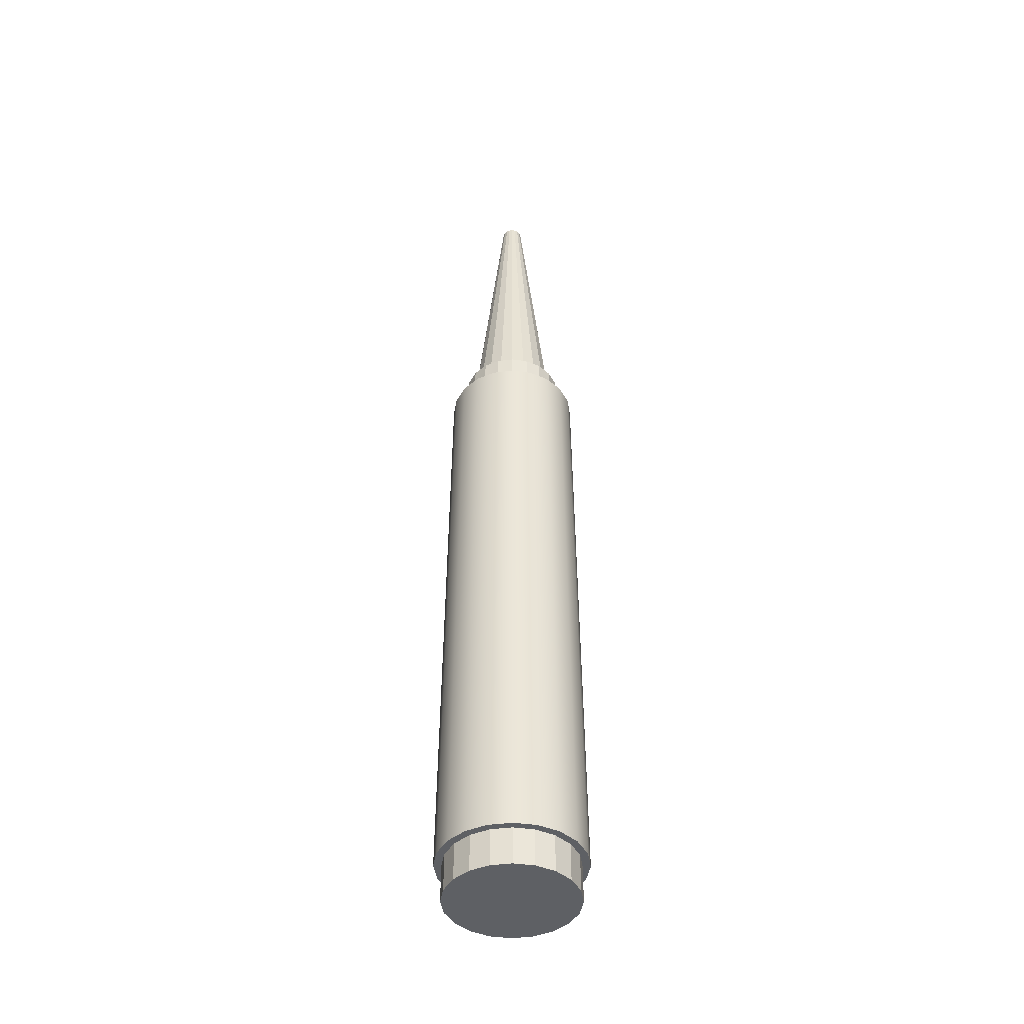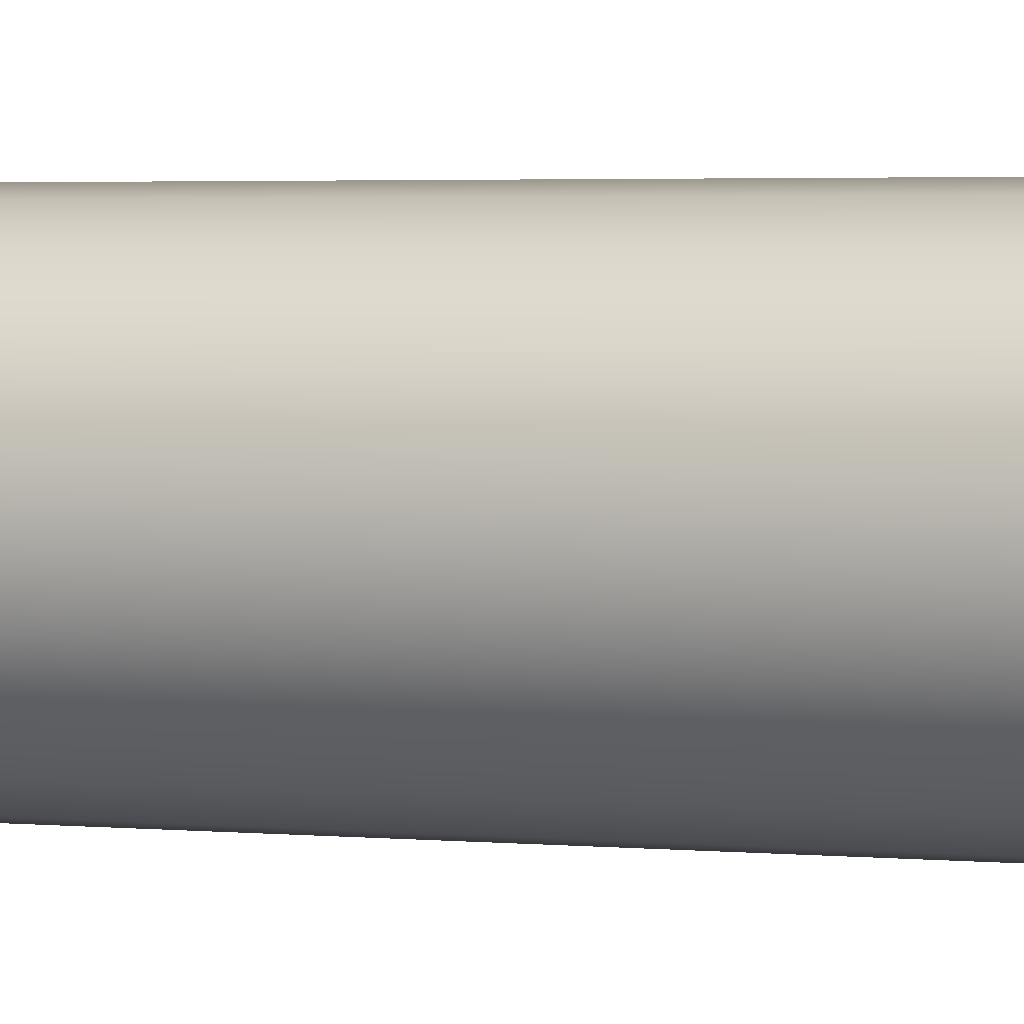
<metadata>
{"format":"obj","ext":"obj","renderer":"f3d","projection":"perspective","resolution":1024,"background":"white","views":[{"elev":-43.1,"azim":71.5,"up":"+Y"},{"elev":2.8,"azim":-70.8,"up":"+Z"}]}
</metadata>
<code>
g default
v 2.182 -0 -0.6709
v 1.864 -0 -1.294
v 1.37 -0 -1.789
v 0.7463 -0 -2.106
v 0.05537 -0 -2.216
v -0.6355 -0 -2.106
v -1.259 -0 -1.789
v -1.753 -0 -1.294
v -2.071 -0 -0.6709
v -2.18 -0 0.02004
v -2.071 -0 0.711
v -1.753 -0 1.334
v -1.259 -0 1.829
v -0.6355 -0 2.146
v 0.05537 -0 2.256
v 0.7463 -0 2.146
v 1.37 -0 1.829
v 1.864 -0 1.334
v 2.182 -0 0.711
v 2.291 -0 0.02004
v 2.015 18.55 -0.6168
v 1.723 18.55 -1.191
v 1.267 18.55 -1.647
v 0.6922 18.55 -1.94
v 0.05537 18.55 -2.041
v -0.5815 18.55 -1.94
v -1.156 18.55 -1.647
v -1.612 18.55 -1.191
v -1.905 18.55 -0.6168
v -2.006 18.55 0.02004
v -1.905 18.55 0.6569
v -1.612 18.55 1.231
v -1.156 18.55 1.687
v -0.5815 18.55 1.98
v 0.05537 18.55 2.081
v 0.6922 18.55 1.98
v 1.267 18.55 1.687
v 1.723 18.55 1.231
v 2.015 18.55 0.6569
v 2.116 18.55 0.02004
v 1.963 -0 -0.5997
v 1.678 -0 -1.159
v 1.234 -0 -1.602
v 0.6751 -0 -1.887
v 0.05537 -0 -1.985
v -0.5644 -0 -1.887
v -1.123 -0 -1.602
v -1.567 -0 -1.159
v -1.852 -0 -0.5997
v -1.95 -0 0.02004
v -1.852 -0 0.6398
v -1.567 -0 1.199
v -1.123 -0 1.643
v -0.5644 -0 1.927
v 0.05537 -0 2.026
v 0.6751 -0 1.927
v 1.234 -0 1.643
v 1.678 -0 1.199
v 1.963 -0 0.6398
v 2.061 -0 0.02004
v 1.963 -1.14 -0.5997
v 1.678 -1.14 -1.159
v 0.05537 -1.14 0.02004
v 1.234 -1.14 -1.602
v 0.6751 -1.14 -1.887
v 0.05537 -1.14 -1.985
v -0.5644 -1.14 -1.887
v -1.123 -1.14 -1.602
v -1.567 -1.14 -1.159
v -1.852 -1.14 -0.5997
v -1.95 -1.14 0.02004
v -1.852 -1.14 0.6398
v -1.567 -1.14 1.199
v -1.123 -1.14 1.643
v -0.5644 -1.14 1.927
v 0.05537 -1.14 2.026
v 0.6751 -1.14 1.927
v 1.234 -1.14 1.643
v 1.678 -1.14 1.199
v 1.963 -1.14 0.6398
v 2.061 -1.14 0.02004
v 1.592 18.55 -0.4793
v 1.363 18.55 -0.9298
v 1.005 18.55 -1.287
v 0.5547 18.55 -1.517
v 0.05537 18.55 -1.596
v -0.444 18.55 -1.517
v -0.8944 18.55 -1.287
v -1.252 18.55 -0.9298
v -1.481 18.55 -0.4793
v -1.561 18.55 0.02004
v -1.481 18.55 0.5194
v -1.252 18.55 0.9698
v -0.8944 18.55 1.327
v -0.444 18.55 1.557
v 0.05537 18.55 1.636
v 0.5547 18.55 1.557
v 1.005 18.55 1.327
v 1.363 18.55 0.9698
v 1.592 18.55 0.5194
v 1.671 18.55 0.02004
v 1.592 19.63 -0.4793
v 1.363 19.63 -0.9298
v 1.005 19.63 -1.287
v 0.5547 19.63 -1.517
v 0.05537 19.63 -1.596
v -0.444 19.63 -1.517
v -0.8944 19.63 -1.287
v -1.252 19.63 -0.9298
v -1.481 19.63 -0.4793
v -1.561 19.63 0.02004
v -1.481 19.63 0.5194
v -1.252 19.63 0.9698
v -0.8944 19.63 1.327
v -0.444 19.63 1.557
v 0.05537 19.63 1.636
v 0.5547 19.63 1.557
v 1.005 19.63 1.327
v 1.363 19.63 0.9698
v 1.592 19.63 0.5194
v 1.671 19.63 0.02004
v 1.31 19.63 -0.3876
v 1.123 19.63 -0.7554
v 0.8308 19.63 -1.047
v 0.463 19.63 -1.235
v 0.05537 19.63 -1.299
v -0.3523 19.63 -1.235
v -0.7201 19.63 -1.047
v -1.012 19.63 -0.7554
v -1.199 19.63 -0.3876
v -1.264 19.63 0.02004
v -1.199 19.63 0.4277
v -1.012 19.63 0.7955
v -0.7201 19.63 1.087
v -0.3523 19.63 1.275
v 0.05537 19.63 1.339
v 0.463 19.63 1.275
v 0.8308 19.63 1.087
v 1.123 19.63 0.7955
v 1.31 19.63 0.4277
v 1.375 19.63 0.02004
v 0.3754 28.65 -0.08395
v 0.3276 28.65 -0.1778
v 0.2532 28.65 -0.2522
v 0.1594 28.65 -0.3
v 0.05537 28.65 -0.3165
v -0.04862 28.65 -0.3
v -0.1424 28.65 -0.2522
v -0.2169 28.65 -0.1778
v -0.2647 28.65 -0.08395
v -0.2811 28.65 0.02004
v -0.2647 28.65 0.124
v -0.2169 28.65 0.2178
v -0.1424 28.65 0.2923
v -0.04862 28.65 0.3401
v 0.05537 28.65 0.3566
v 0.1594 28.65 0.3401
v 0.2532 28.65 0.2923
v 0.3276 28.65 0.2178
v 0.3754 28.65 0.124
v 0.3919 28.65 0.02004
v 2.118 18.39 0.02004
v 2.017 18.39 0.6574
v 1.724 18.39 1.232
v 1.268 18.39 1.689
v 0.6927 18.39 1.982
v 0.05537 18.39 2.083
v -0.582 18.39 1.982
v -1.157 18.39 1.689
v -1.613 18.39 1.232
v -1.906 18.39 0.6574
v -2.007 18.39 0.02004
v -1.906 18.39 -0.6173
v -1.613 18.39 -1.192
v -1.157 18.39 -1.649
v -0.582 18.39 -1.941
v 0.05537 18.39 -2.042
v 0.6927 18.39 -1.941
v 1.268 18.39 -1.649
v 1.724 18.39 -1.192
v 2.017 18.39 -0.6173
v 1.592 18.81 0.5194
v 1.363 18.81 0.9698
v 1.005 18.81 1.327
v 0.5547 18.81 1.557
v 0.05537 18.81 1.636
v -0.444 18.81 1.557
v -0.8944 18.81 1.327
v -1.252 18.81 0.9698
v -1.481 18.81 0.5194
v -1.561 18.81 0.02004
v -1.481 18.81 -0.4793
v -1.252 18.81 -0.9298
v -0.8944 18.81 -1.287
v -0.444 18.81 -1.517
v 0.05537 18.81 -1.596
v 0.5547 18.81 -1.517
v 1.005 18.81 -1.287
v 1.363 18.81 -0.9298
v 1.592 18.81 -0.4793
v 1.671 18.81 0.02004
v 1.671 19.43 0.02004
v 1.592 19.43 0.5194
v 1.363 19.43 0.9698
v 1.005 19.43 1.327
v 0.5547 19.43 1.557
v 0.05537 19.43 1.636
v -0.444 19.43 1.557
v -0.8944 19.43 1.327
v -1.252 19.43 0.9698
v -1.481 19.43 0.5194
v -1.561 19.43 0.02004
v -1.481 19.43 -0.4793
v -1.252 19.43 -0.9298
v -0.8944 19.43 -1.287
v -0.444 19.43 -1.517
v 0.05537 19.43 -1.596
v 0.5547 19.43 -1.517
v 1.005 19.43 -1.287
v 1.363 19.43 -0.9298
v 1.592 19.43 -0.4793
v 1.36 19.76 0.02004
v 1.296 19.76 0.4233
v 1.111 19.76 0.7871
v 0.8224 19.76 1.076
v 0.4586 19.76 1.261
v 0.05537 19.76 1.325
v -0.3479 19.76 1.261
v -0.7117 19.76 1.076
v -1 19.76 0.7871
v -1.186 19.76 0.4233
v -1.25 19.76 0.02004
v -1.186 19.76 -0.3832
v -1 19.76 -0.747
v -0.7117 19.76 -1.036
v -0.3479 19.76 -1.221
v 0.05537 19.76 -1.285
v 0.4586 19.76 -1.221
v 0.8224 19.76 -1.036
v 1.111 19.76 -0.747
v 1.296 19.76 -0.3832
v 2.061 -0.9062 0.02004
v 1.963 -0.9062 -0.5997
v 1.678 -0.9062 -1.159
v 1.234 -0.9062 -1.602
v 0.6751 -0.9062 -1.887
v 0.05537 -0.9062 -1.985
v -0.5644 -0.9062 -1.887
v -1.123 -0.9062 -1.602
v -1.567 -0.9062 -1.159
v -1.852 -0.9062 -0.5997
v -1.95 -0.9062 0.02004
v -1.852 -0.9062 0.6398
v -1.567 -0.9062 1.199
v -1.123 -0.9062 1.643
v -0.5644 -0.9062 1.927
v 0.05537 -0.9062 2.026
v 0.6751 -0.9062 1.927
v 1.234 -0.9062 1.643
v 1.678 -0.9062 1.199
v 1.963 -0.9062 0.6398
v 2.181 0.09531 0.7107
v 1.864 0.09531 1.334
v 1.369 0.09531 1.828
v 0.746 0.09531 2.146
v 0.05537 0.09531 2.255
v -0.6353 0.09531 2.146
v -1.258 0.09531 1.828
v -1.753 0.09531 1.334
v -2.07 0.09531 0.7107
v -2.18 0.09531 0.02004
v -2.07 0.09531 -0.6706
v -1.753 0.09531 -1.294
v -1.258 0.09531 -1.788
v -0.6353 0.09531 -2.106
v 0.05537 0.09531 -2.215
v 0.746 0.09531 -2.106
v 1.369 0.09531 -1.788
v 1.864 0.09531 -1.294
v 2.181 0.09531 -0.6706
v 2.29 0.09531 0.02004
v 2.061 -0.1039 0.02004
v 1.963 -0.1039 -0.5997
v 1.678 -0.1039 -1.159
v 1.234 -0.1039 -1.602
v 0.6751 -0.1039 -1.887
v 0.05537 -0.1039 -1.985
v -0.5644 -0.1039 -1.887
v -1.123 -0.1039 -1.602
v -1.567 -0.1039 -1.159
v -1.852 -0.1039 -0.5997
v -1.95 -0.1039 0.02004
v -1.852 -0.1039 0.6398
v -1.567 -0.1039 1.199
v -1.123 -0.1039 1.643
v -0.5644 -0.1039 1.927
v 0.05537 -0.1039 2.026
v 0.6751 -0.1039 1.927
v 1.234 -0.1039 1.643
v 1.678 -0.1039 1.199
v 1.963 -0.1039 0.6398
v 1.56 18.55 1.113
v 1.148 18.55 1.524
v 0.63 18.55 1.788
v 0.05537 18.55 1.879
v -0.5192 18.55 1.788
v -1.038 18.55 1.524
v -1.449 18.55 1.113
v -1.713 18.55 0.5946
v -1.804 18.55 0.02004
v -1.713 18.55 -0.5546
v -1.449 18.55 -1.073
v -1.038 18.55 -1.484
v -0.5192 18.55 -1.748
v 0.05537 18.55 -1.839
v 0.63 18.55 -1.748
v 1.148 18.55 -1.484
v 1.56 18.55 -1.073
v 1.824 18.55 -0.5546
v 1.915 18.55 0.02004
v 1.824 18.55 0.5946
v 0.3838 28.57 0.1268
v 0.3348 28.57 0.223
v 0.2584 28.57 0.2994
v 0.1621 28.57 0.3485
v 0.05537 28.57 0.3654
v -0.05135 28.57 0.3485
v -0.1476 28.57 0.2994
v -0.224 28.57 0.223
v -0.2731 28.57 0.1268
v -0.29 28.57 0.02004
v -0.2731 28.57 -0.08668
v -0.224 28.57 -0.183
v -0.1476 28.57 -0.2594
v -0.05135 28.57 -0.3084
v 0.05537 28.57 -0.3253
v 0.1621 28.57 -0.3084
v 0.2584 28.57 -0.2594
v 0.3348 28.57 -0.183
v 0.3838 28.57 -0.08668
v 0.4007 28.57 0.02004
v 0.2439 28.65 -0.04121
v 0.2157 28.65 -0.09647
v 0.1719 28.65 -0.1403
v 0.1166 28.65 -0.1685
v 0.05537 28.65 -0.1782
v -0.005879 28.65 -0.1685
v -0.06114 28.65 -0.1403
v -0.105 28.65 -0.09647
v -0.1331 28.65 -0.04121
v -0.1428 28.65 0.02004
v -0.1331 28.65 0.08129
v -0.105 28.65 0.1365
v -0.06114 28.65 0.1804
v -0.005879 28.65 0.2086
v 0.05537 28.65 0.2183
v 0.1166 28.65 0.2086
v 0.1719 28.65 0.1804
v 0.2157 28.65 0.1365
v 0.2439 28.65 0.08129
v 0.2536 28.65 0.02004
v 1.14 18.74 -0.3325
v 0.9784 18.74 -0.6506
v 0.05537 18.74 0.02004
v 0.726 18.74 -0.903
v 0.4079 18.74 -1.065
v 0.05537 18.74 -1.121
v -0.2972 18.74 -1.065
v -0.6152 18.74 -0.903
v -0.8676 18.74 -0.6506
v -1.03 18.74 -0.3325
v -1.086 18.74 0.02004
v -1.03 18.74 0.3726
v -0.8676 18.74 0.6906
v -0.6152 18.74 0.943
v -0.2972 18.74 1.105
v 0.05537 18.74 1.161
v 0.4079 18.74 1.105
v 0.726 18.74 0.943
v 0.9784 18.74 0.6906
v 1.14 18.74 0.3726
v 1.196 18.74 0.02004
v 0.05537 28.51 -0.191
v 0.1206 28.51 -0.1807
v 0.1794 28.51 -0.1507
v 0.2261 28.51 -0.104
v 0.2561 28.51 -0.04518
v 0.2664 28.51 0.02004
v 0.2561 28.51 0.08526
v 0.2261 28.51 0.1441
v 0.1794 28.51 0.1908
v 0.1206 28.51 0.2208
v 0.05537 28.51 0.2311
v -0.009846 28.51 0.2208
v -0.06868 28.51 0.1908
v -0.1154 28.51 0.1441
v -0.1454 28.51 0.08526
v -0.1557 28.51 0.02004
v -0.1454 28.51 -0.04518
v -0.1154 28.51 -0.104
v -0.06868 28.51 -0.1507
v -0.009846 28.51 -0.1807
v 0.05537 19.9 -1.01
v 0.3738 19.9 -0.96
v 0.661 19.9 -0.8136
v 0.889 19.9 -0.5856
v 1.035 19.9 -0.2984
v 1.086 19.9 0.02004
v 1.035 19.9 0.3385
v 0.889 19.9 0.6257
v 0.661 19.9 0.8537
v 0.3738 19.9 1
v 0.05537 19.9 1.05
v -0.263 19.9 1
v -0.5503 19.9 0.8537
v -0.7783 19.9 0.6257
v -0.9246 19.9 0.3385
v -0.9751 19.9 0.02004
v -0.9246 19.9 -0.2984
v -0.7783 19.9 -0.5856
v -0.5503 19.9 -0.8136
v -0.263 19.9 -0.96
g pCylinder1
f 1 2 279 280
f 2 3 278 279
f 3 4 277 278
f 4 5 276 277
f 5 6 275 276
f 6 7 274 275
f 7 8 273 274
f 8 9 272 273
f 9 10 271 272
f 10 11 270 271
f 11 12 269 270
f 12 13 268 269
f 13 14 267 268
f 14 15 266 267
f 15 16 265 266
f 16 17 264 265
f 17 18 263 264
f 18 19 262 263
f 19 20 281 262
f 20 1 280 281
f 62 61 63
f 64 62 63
f 65 64 63
f 66 65 63
f 67 66 63
f 68 67 63
f 69 68 63
f 70 69 63
f 71 70 63
f 72 71 63
f 73 72 63
f 74 73 63
f 75 74 63
f 76 75 63
f 77 76 63
f 78 77 63
f 79 78 63
f 80 79 63
f 81 80 63
f 61 81 63
f 362 363 364
f 363 365 364
f 365 366 364
f 366 367 364
f 367 368 364
f 368 369 364
f 369 370 364
f 370 371 364
f 371 372 364
f 372 373 364
f 373 374 364
f 374 375 364
f 375 376 364
f 376 377 364
f 377 378 364
f 378 379 364
f 379 380 364
f 380 381 364
f 381 382 364
f 382 362 364
f 2 1 41 42
f 3 2 42 43
f 4 3 43 44
f 5 4 44 45
f 6 5 45 46
f 7 6 46 47
f 8 7 47 48
f 9 8 48 49
f 10 9 49 50
f 11 10 50 51
f 12 11 51 52
f 13 12 52 53
f 14 13 53 54
f 15 14 54 55
f 16 15 55 56
f 17 16 56 57
f 18 17 57 58
f 19 18 58 59
f 20 19 59 60
f 1 20 60 41
f 42 41 283 284
f 43 42 284 285
f 44 43 285 286
f 45 44 286 287
f 46 45 287 288
f 47 46 288 289
f 48 47 289 290
f 49 48 290 291
f 50 49 291 292
f 51 50 292 293
f 52 51 293 294
f 53 52 294 295
f 54 53 295 296
f 55 54 296 297
f 56 55 297 298
f 57 56 298 299
f 58 57 299 300
f 59 58 300 301
f 60 59 301 282
f 41 60 282 283
f 21 22 318 319
f 22 23 317 318
f 23 24 316 317
f 24 25 315 316
f 25 26 314 315
f 26 27 313 314
f 27 28 312 313
f 28 29 311 312
f 29 30 310 311
f 30 31 309 310
f 31 32 308 309
f 32 33 307 308
f 33 34 306 307
f 34 35 305 306
f 35 36 304 305
f 36 37 303 304
f 37 38 302 303
f 38 39 321 302
f 39 40 320 321
f 40 21 319 320
f 82 83 199 200
f 83 84 198 199
f 84 85 197 198
f 85 86 196 197
f 86 87 195 196
f 87 88 194 195
f 88 89 193 194
f 89 90 192 193
f 90 91 191 192
f 91 92 190 191
f 92 93 189 190
f 93 94 188 189
f 94 95 187 188
f 95 96 186 187
f 96 97 185 186
f 97 98 184 185
f 98 99 183 184
f 99 100 182 183
f 100 101 201 182
f 101 82 200 201
f 102 103 123 122
f 103 104 124 123
f 104 105 125 124
f 105 106 126 125
f 106 107 127 126
f 107 108 128 127
f 108 109 129 128
f 109 110 130 129
f 110 111 131 130
f 111 112 132 131
f 112 113 133 132
f 113 114 134 133
f 114 115 135 134
f 115 116 136 135
f 116 117 137 136
f 117 118 138 137
f 118 119 139 138
f 119 120 140 139
f 120 121 141 140
f 121 102 122 141
f 122 123 240 241
f 123 124 239 240
f 124 125 238 239
f 125 126 237 238
f 126 127 236 237
f 127 128 235 236
f 128 129 234 235
f 129 130 233 234
f 130 131 232 233
f 131 132 231 232
f 132 133 230 231
f 133 134 229 230
f 134 135 228 229
f 135 136 227 228
f 136 137 226 227
f 137 138 225 226
f 138 139 224 225
f 139 140 223 224
f 140 141 222 223
f 141 122 241 222
f 163 162 40 39
f 164 163 39 38
f 165 164 38 37
f 166 165 37 36
f 167 166 36 35
f 168 167 35 34
f 169 168 34 33
f 170 169 33 32
f 171 170 32 31
f 172 171 31 30
f 173 172 30 29
f 174 173 29 28
f 175 174 28 27
f 176 175 27 26
f 177 176 26 25
f 178 177 25 24
f 179 178 24 23
f 180 179 23 22
f 181 180 22 21
f 162 181 21 40
f 183 182 203 204
f 184 183 204 205
f 185 184 205 206
f 186 185 206 207
f 187 186 207 208
f 188 187 208 209
f 189 188 209 210
f 190 189 210 211
f 191 190 211 212
f 192 191 212 213
f 193 192 213 214
f 194 193 214 215
f 195 194 215 216
f 196 195 216 217
f 197 196 217 218
f 198 197 218 219
f 199 198 219 220
f 200 199 220 221
f 201 200 221 202
f 182 201 202 203
f 203 202 121 120
f 204 203 120 119
f 205 204 119 118
f 206 205 118 117
f 207 206 117 116
f 208 207 116 115
f 209 208 115 114
f 210 209 114 113
f 211 210 113 112
f 212 211 112 111
f 213 212 111 110
f 214 213 110 109
f 215 214 109 108
f 216 215 108 107
f 217 216 107 106
f 218 217 106 105
f 219 218 105 104
f 220 219 104 103
f 221 220 103 102
f 202 221 102 121
f 223 222 341 322
f 224 223 322 323
f 225 224 323 324
f 226 225 324 325
f 227 226 325 326
f 228 227 326 327
f 229 228 327 328
f 230 229 328 329
f 231 230 329 330
f 232 231 330 331
f 233 232 331 332
f 234 233 332 333
f 235 234 333 334
f 236 235 334 335
f 237 236 335 336
f 238 237 336 337
f 239 238 337 338
f 240 239 338 339
f 241 240 339 340
f 222 241 340 341
f 243 242 81 61
f 244 243 61 62
f 245 244 62 64
f 246 245 64 65
f 247 246 65 66
f 248 247 66 67
f 249 248 67 68
f 250 249 68 69
f 251 250 69 70
f 252 251 70 71
f 253 252 71 72
f 254 253 72 73
f 255 254 73 74
f 256 255 74 75
f 257 256 75 76
f 258 257 76 77
f 259 258 77 78
f 260 259 78 79
f 261 260 79 80
f 242 261 80 81
f 263 262 163 164
f 264 263 164 165
f 265 264 165 166
f 266 265 166 167
f 267 266 167 168
f 268 267 168 169
f 269 268 169 170
f 270 269 170 171
f 271 270 171 172
f 272 271 172 173
f 273 272 173 174
f 274 273 174 175
f 275 274 175 176
f 276 275 176 177
f 277 276 177 178
f 278 277 178 179
f 279 278 179 180
f 280 279 180 181
f 281 280 181 162
f 262 281 162 163
f 283 282 242 243
f 284 283 243 244
f 285 284 244 245
f 286 285 245 246
f 287 286 246 247
f 288 287 247 248
f 289 288 248 249
f 290 289 249 250
f 291 290 250 251
f 292 291 251 252
f 293 292 252 253
f 294 293 253 254
f 295 294 254 255
f 296 295 255 256
f 297 296 256 257
f 298 297 257 258
f 299 298 258 259
f 300 299 259 260
f 301 300 260 261
f 282 301 261 242
f 303 302 99 98
f 304 303 98 97
f 305 304 97 96
f 306 305 96 95
f 307 306 95 94
f 308 307 94 93
f 309 308 93 92
f 310 309 92 91
f 311 310 91 90
f 312 311 90 89
f 313 312 89 88
f 314 313 88 87
f 315 314 87 86
f 316 315 86 85
f 317 316 85 84
f 318 317 84 83
f 319 318 83 82
f 320 319 82 101
f 321 320 101 100
f 302 321 100 99
f 323 322 160 159
f 324 323 159 158
f 325 324 158 157
f 326 325 157 156
f 327 326 156 155
f 328 327 155 154
f 329 328 154 153
f 330 329 153 152
f 331 330 152 151
f 332 331 151 150
f 333 332 150 149
f 334 333 149 148
f 335 334 148 147
f 336 335 147 146
f 337 336 146 145
f 338 337 145 144
f 339 338 144 143
f 340 339 143 142
f 341 340 142 161
f 322 341 161 160
f 142 143 343 342
f 143 144 344 343
f 144 145 345 344
f 145 146 346 345
f 146 147 347 346
f 147 148 348 347
f 148 149 349 348
f 149 150 350 349
f 150 151 351 350
f 151 152 352 351
f 152 153 353 352
f 153 154 354 353
f 154 155 355 354
f 155 156 356 355
f 156 157 357 356
f 157 158 358 357
f 158 159 359 358
f 159 160 360 359
f 160 161 361 360
f 161 142 342 361
f 342 343 386 387
f 343 344 385 386
f 344 345 384 385
f 345 346 383 384
f 346 347 402 383
f 347 348 401 402
f 348 349 400 401
f 349 350 399 400
f 350 351 398 399
f 351 352 397 398
f 352 353 396 397
f 353 354 395 396
f 354 355 394 395
f 355 356 393 394
f 356 357 392 393
f 357 358 391 392
f 358 359 390 391
f 359 360 389 390
f 360 361 388 389
f 361 342 387 388
f 384 383 403 404
f 385 384 404 405
f 386 385 405 406
f 387 386 406 407
f 388 387 407 408
f 389 388 408 409
f 390 389 409 410
f 391 390 410 411
f 392 391 411 412
f 393 392 412 413
f 394 393 413 414
f 395 394 414 415
f 396 395 415 416
f 397 396 416 417
f 398 397 417 418
f 399 398 418 419
f 400 399 419 420
f 401 400 420 421
f 402 401 421 422
f 383 402 422 403
f 404 403 367 366
f 405 404 366 365
f 406 405 365 363
f 407 406 363 362
f 408 407 362 382
f 409 408 382 381
f 410 409 381 380
f 411 410 380 379
f 412 411 379 378
f 413 412 378 377
f 414 413 377 376
f 415 414 376 375
f 416 415 375 374
f 417 416 374 373
f 418 417 373 372
f 419 418 372 371
f 420 419 371 370
f 421 420 370 369
f 422 421 369 368
f 403 422 368 367

</code>
